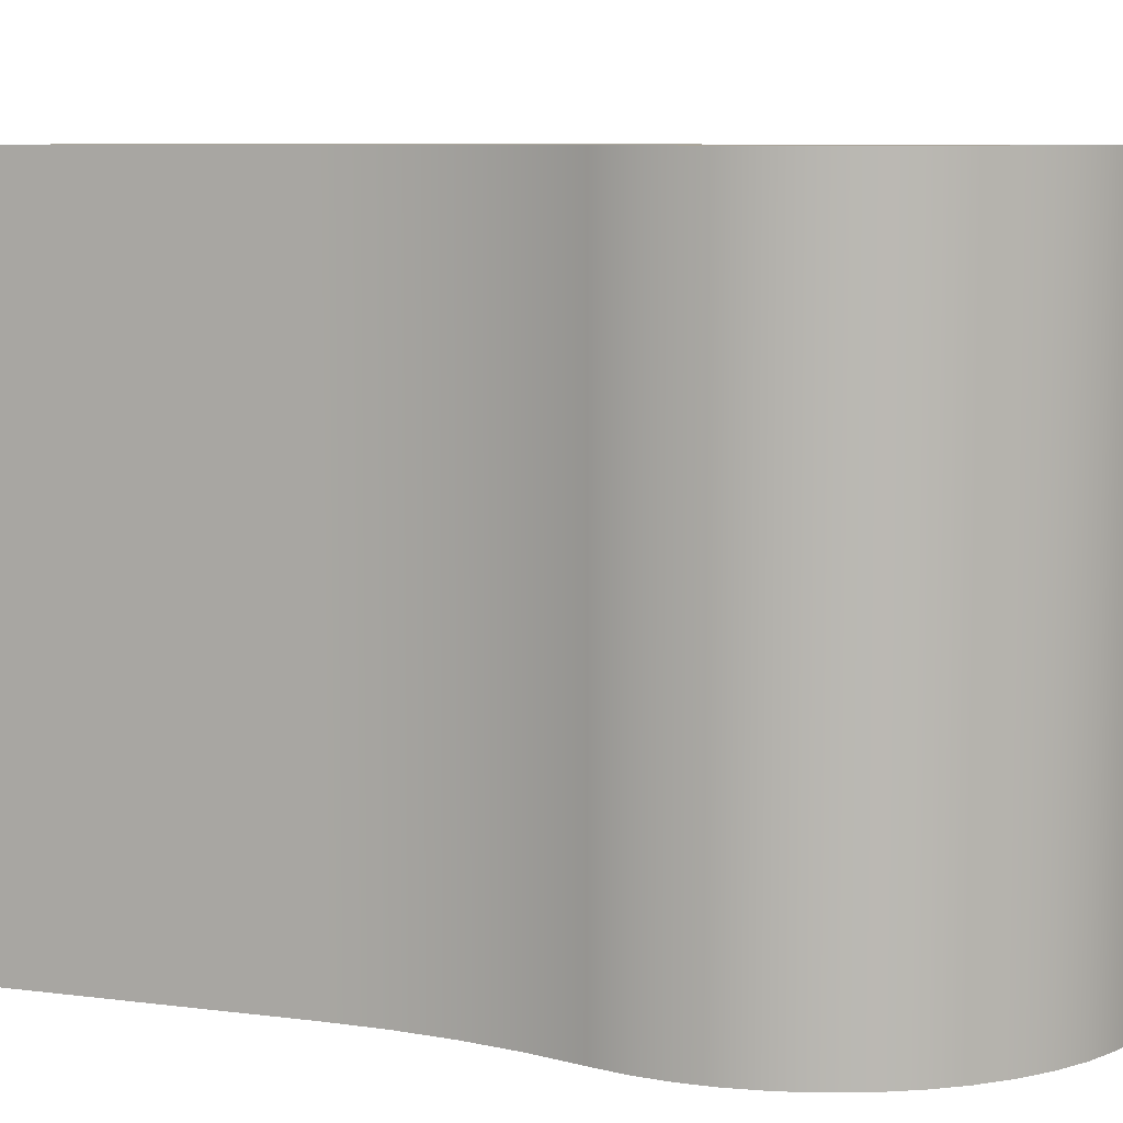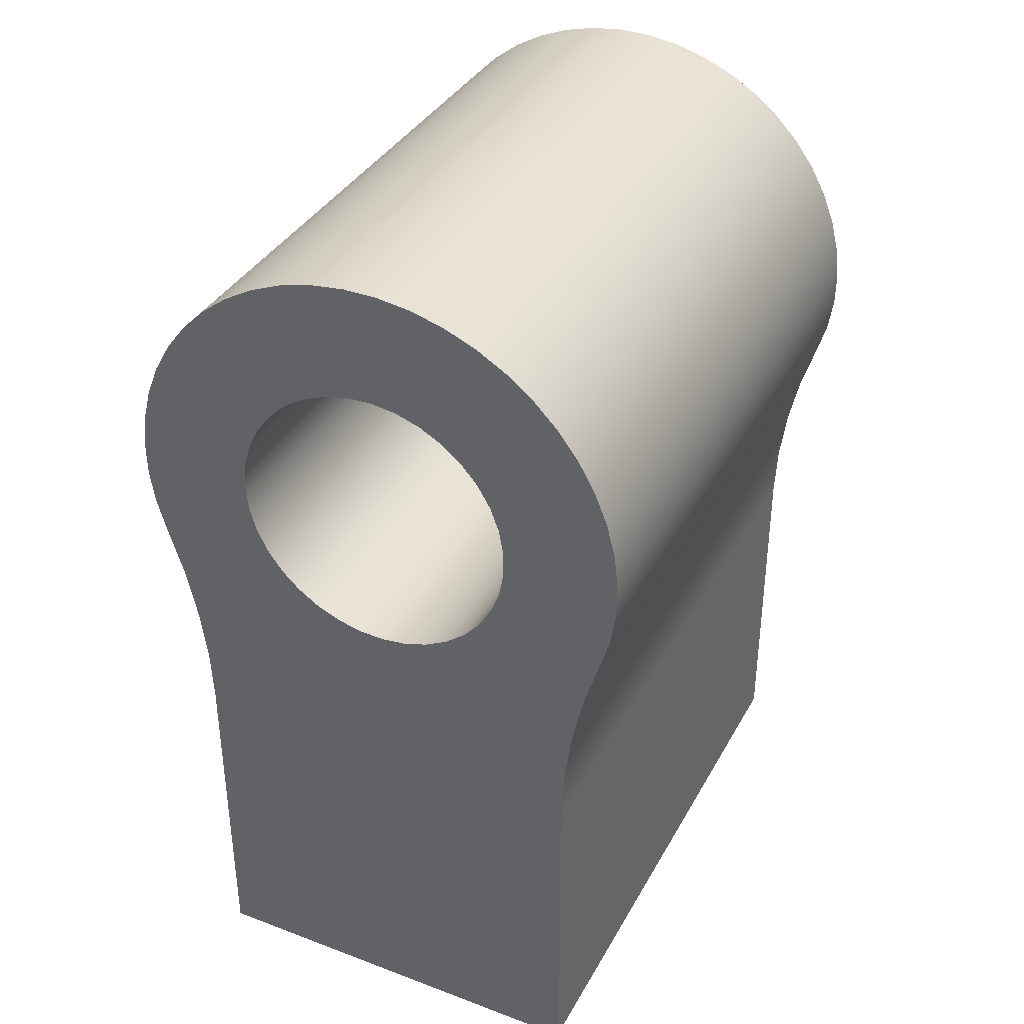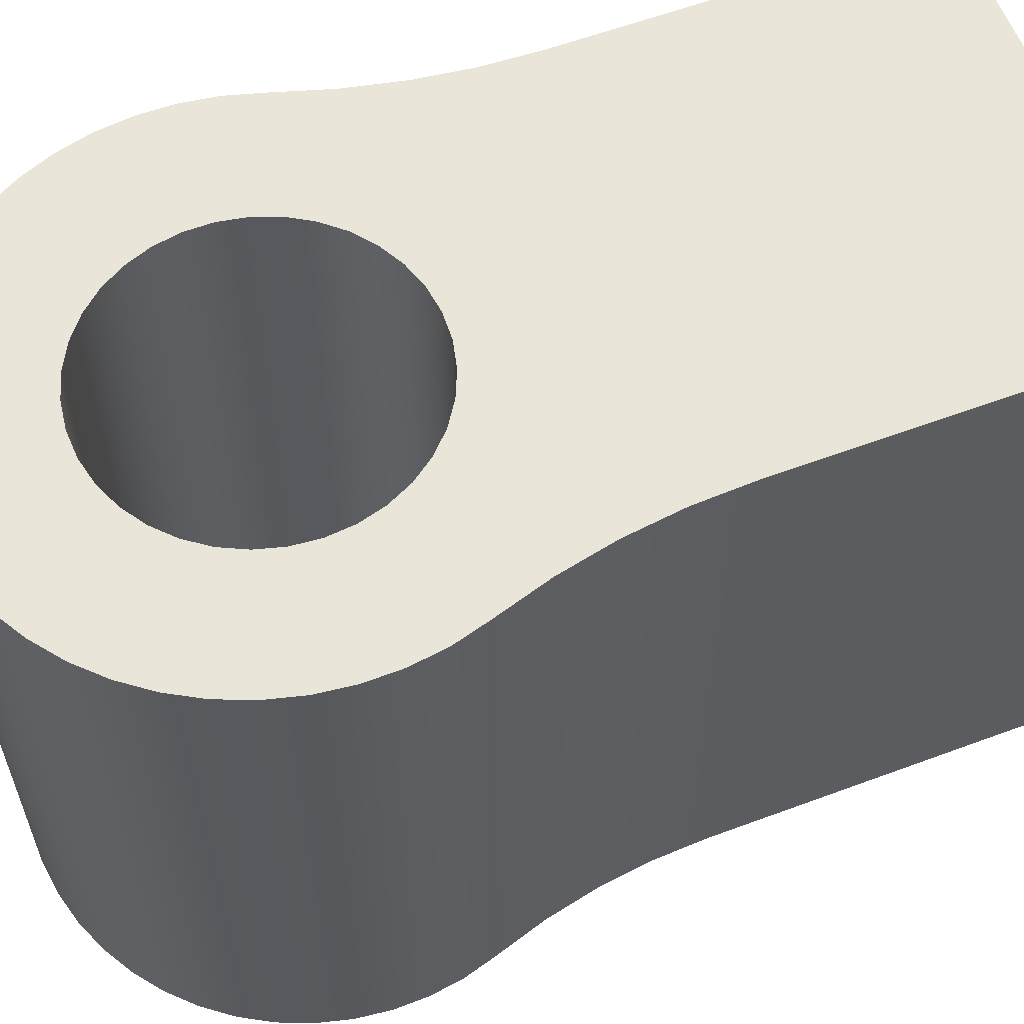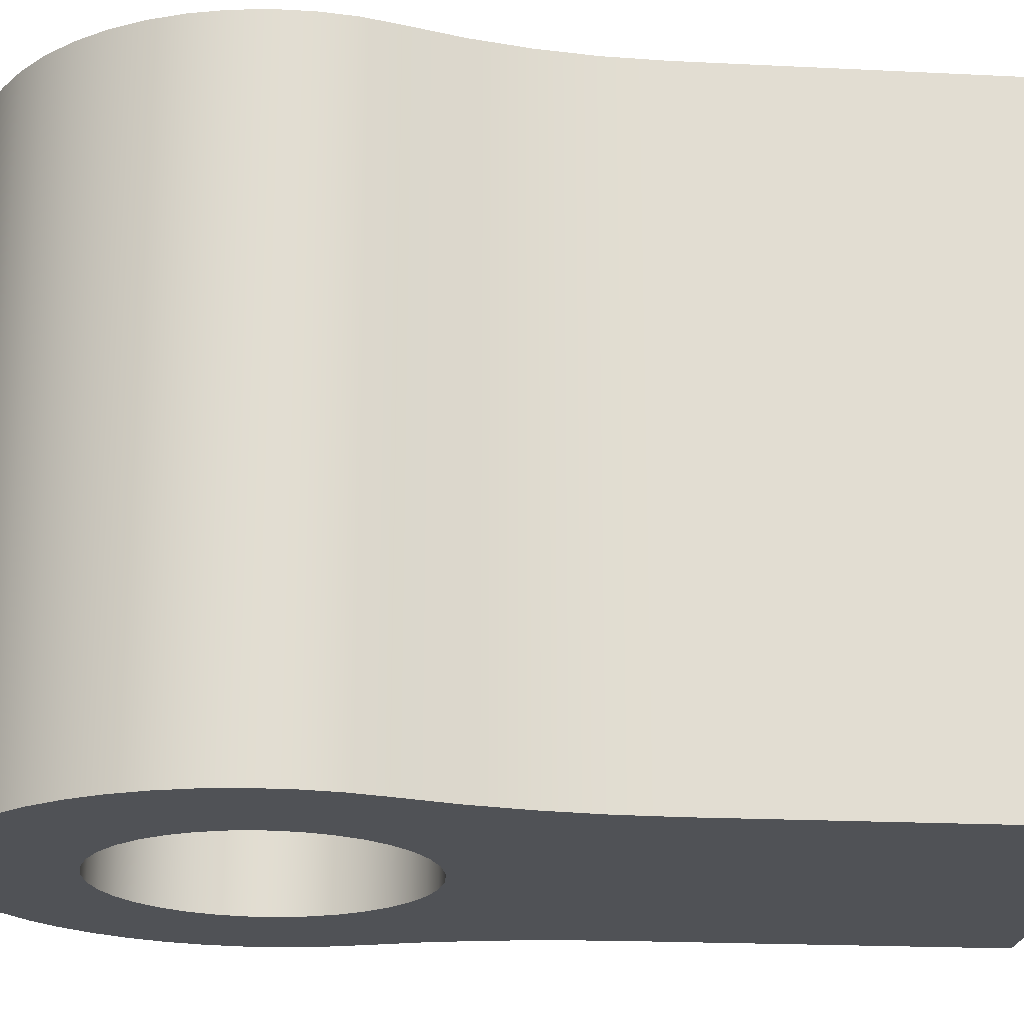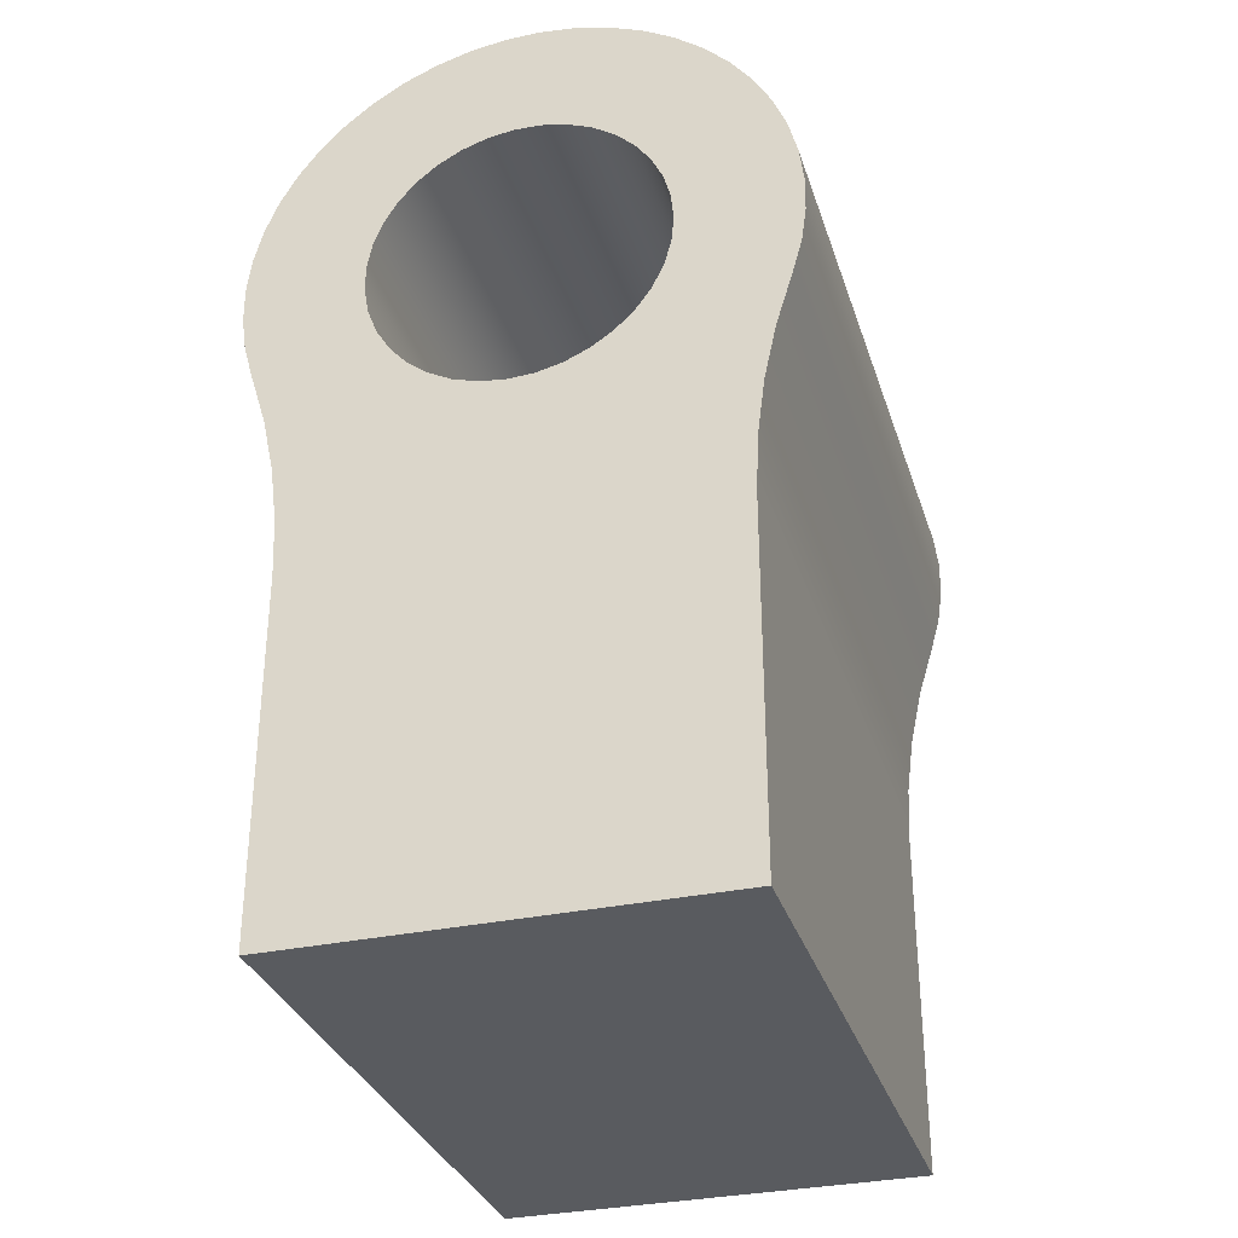
<metadata>
{"format":"obj","ext":"obj","renderer":"f3d","projection":"perspective","resolution":1024,"background":"white","views":[{"elev":7.7,"azim":110.2,"up":"+Z"},{"elev":36.9,"azim":25.9,"up":"+Y"},{"elev":59.7,"azim":-110.9,"up":"+Z"},{"elev":-20.9,"azim":-95.1,"up":"+Z"},{"elev":-32.4,"azim":-163.3,"up":"+Y"}]}
</metadata>
<code>
v -1.1 -1.347e-16 -2.4
v -1.082 -0.1964 -2.4
v -1.03 -0.3865 -2.4
v -0.9443 -0.5642 -2.4
v -0.8284 -0.7237 -2.4
v -0.6858 -0.86 -2.4
v -0.5213 -0.9687 -2.4
v -0.3399 -1.046 -2.4
v -0.1477 -1.09 -2.4
v 0.04935 -1.099 -2.4
v 0.2448 -1.072 -2.4
v 0.4323 -1.011 -2.4
v 0.606 -0.918 -2.4
v 0.7602 -0.7951 -2.4
v 0.8899 -0.6466 -2.4
v 0.9911 -0.4773 -2.4
v 1.06 -0.2926 -2.4
v 1.096 -0.0986 -2.4
v 1.096 0.0986 -2.4
v 1.06 0.2926 -2.4
v 0.9911 0.4773 -2.4
v 0.8899 0.6466 -2.4
v 0.7602 0.7951 -2.4
v 0.606 0.918 -2.4
v 0.4323 1.011 -2.4
v 0.2448 1.072 -2.4
v 0.04935 1.099 -2.4
v -0.1477 1.09 -2.4
v -0.3399 1.046 -2.4
v -0.5213 0.9687 -2.4
v -0.6858 0.86 -2.4
v -0.8284 0.7237 -2.4
v -0.9443 0.5642 -2.4
v -1.03 0.3865 -2.4
v -1.082 0.1964 -2.4
v 1.6 -5 -2.4
v -1.6 -5 -2.4
v -1.6 -2.332 -2.4
v -1.618 -1.908 -2.4
v -1.672 -1.487 -2.4
v -1.761 -1.072 -2.4
v -1.886 -0.6664 -2.4
v -1.957 -0.4129 -2.4
v -1.994 -0.1522 -2.4
v -1.997 0.1111 -2.4
v -1.965 0.3725 -2.4
v -1.899 0.6274 -2.4
v -1.8 0.8715 -2.4
v -1.67 1.1 -2.4
v -1.511 1.31 -2.4
v -1.326 1.497 -2.4
v -1.118 1.659 -2.4
v -0.89 1.791 -2.4
v -0.6469 1.892 -2.4
v -0.3927 1.961 -2.4
v -0.1317 1.996 -2.4
v 0.1317 1.996 -2.4
v 0.3927 1.961 -2.4
v 0.6469 1.892 -2.4
v 0.89 1.791 -2.4
v 1.118 1.659 -2.4
v 1.326 1.497 -2.4
v 1.511 1.31 -2.4
v 1.67 1.1 -2.4
v 1.8 0.8715 -2.4
v 1.899 0.6274 -2.4
v 1.965 0.3725 -2.4
v 1.997 0.1111 -2.4
v 1.994 -0.1522 -2.4
v 1.957 -0.4129 -2.4
v 1.886 -0.6664 -2.4
v 1.761 -1.072 -2.4
v 1.672 -1.487 -2.4
v 1.618 -1.908 -2.4
v 1.6 -2.332 -2.4
v -1.1 -1.347e-16 -2.4
v -1.082 0.1964 -2.4
v -1.03 0.3865 -2.4
v -0.9443 0.5642 -2.4
v -0.8284 0.7237 -2.4
v -0.6858 0.86 -2.4
v -0.5213 0.9687 -2.4
v -0.3399 1.046 -2.4
v -0.1477 1.09 -2.4
v 0.04935 1.099 -2.4
v 0.2448 1.072 -2.4
v 0.4323 1.011 -2.4
v 0.606 0.918 -2.4
v 0.7602 0.7951 -2.4
v 0.8899 0.6466 -2.4
v 0.9911 0.4773 -2.4
v 1.06 0.2926 -2.4
v 1.096 0.0986 -2.4
v 1.096 -0.0986 -2.4
v 1.06 -0.2926 -2.4
v 0.9911 -0.4773 -2.4
v 0.8899 -0.6466 -2.4
v 0.7602 -0.7951 -2.4
v 0.606 -0.918 -2.4
v 0.4323 -1.011 -2.4
v 0.2448 -1.072 -2.4
v 0.04935 -1.099 -2.4
v -0.1477 -1.09 -2.4
v -0.3399 -1.046 -2.4
v -0.5213 -0.9687 -2.4
v -0.6858 -0.86 -2.4
v -0.8284 -0.7237 -2.4
v -0.9443 -0.5642 -2.4
v -1.03 -0.3865 -2.4
v -1.082 -0.1964 -2.4
v -1.1 -1.347e-16 2.4
v -1.082 -0.1964 2.4
v -1.03 -0.3865 2.4
v -0.9443 -0.5642 2.4
v -0.8284 -0.7237 2.4
v -0.6858 -0.86 2.4
v -0.5213 -0.9687 2.4
v -0.3399 -1.046 2.4
v -0.1477 -1.09 2.4
v 0.04935 -1.099 2.4
v 0.2448 -1.072 2.4
v 0.4323 -1.011 2.4
v 0.606 -0.918 2.4
v 0.7602 -0.7951 2.4
v 0.8899 -0.6466 2.4
v 0.9911 -0.4773 2.4
v 1.06 -0.2926 2.4
v 1.096 -0.0986 2.4
v 1.096 0.0986 2.4
v 1.06 0.2926 2.4
v 0.9911 0.4773 2.4
v 0.8899 0.6466 2.4
v 0.7602 0.7951 2.4
v 0.606 0.918 2.4
v 0.4323 1.011 2.4
v 0.2448 1.072 2.4
v 0.04935 1.099 2.4
v -0.1477 1.09 2.4
v -0.3399 1.046 2.4
v -0.5213 0.9687 2.4
v -0.6858 0.86 2.4
v -0.8284 0.7237 2.4
v -0.9443 0.5642 2.4
v -1.03 0.3865 2.4
v -1.082 0.1964 2.4
v -1.1 -1.347e-16 2.4
v -1.1 -1.347e-16 -2.4
v -1.6 -5 -2.4
v -1.6 -5 2.4
v -1.6 -2.332 2.4
v -1.6 -2.332 -2.4
v -1.6 -2.332 -2.4
v -1.6 -2.332 2.4
v -1.618 -1.908 2.4
v -1.672 -1.487 2.4
v -1.761 -1.072 2.4
v -1.886 -0.6664 2.4
v -1.886 -0.6664 -2.4
v -1.761 -1.072 -2.4
v -1.672 -1.487 -2.4
v -1.618 -1.908 -2.4
v -1.886 -0.6664 -2.4
v -1.886 -0.6664 2.4
v -1.957 -0.4129 2.4
v -1.994 -0.1522 2.4
v -1.997 0.1111 2.4
v -1.965 0.3725 2.4
v -1.899 0.6274 2.4
v -1.8 0.8715 2.4
v -1.67 1.1 2.4
v -1.511 1.31 2.4
v -1.326 1.497 2.4
v -1.118 1.659 2.4
v -0.89 1.791 2.4
v -0.6469 1.892 2.4
v -0.3927 1.961 2.4
v -0.1317 1.996 2.4
v 0.1317 1.996 2.4
v 0.3927 1.961 2.4
v 0.6469 1.892 2.4
v 0.89 1.791 2.4
v 1.118 1.659 2.4
v 1.326 1.497 2.4
v 1.511 1.31 2.4
v 1.67 1.1 2.4
v 1.8 0.8715 2.4
v 1.899 0.6274 2.4
v 1.965 0.3725 2.4
v 1.997 0.1111 2.4
v 1.994 -0.1522 2.4
v 1.957 -0.4129 2.4
v 1.886 -0.6664 2.4
v 1.886 -0.6664 -2.4
v 1.957 -0.4129 -2.4
v 1.994 -0.1522 -2.4
v 1.997 0.1111 -2.4
v 1.965 0.3725 -2.4
v 1.899 0.6274 -2.4
v 1.8 0.8715 -2.4
v 1.67 1.1 -2.4
v 1.511 1.31 -2.4
v 1.326 1.497 -2.4
v 1.118 1.659 -2.4
v 0.89 1.791 -2.4
v 0.6469 1.892 -2.4
v 0.3927 1.961 -2.4
v 0.1317 1.996 -2.4
v -0.1317 1.996 -2.4
v -0.3927 1.961 -2.4
v -0.6469 1.892 -2.4
v -0.89 1.791 -2.4
v -1.118 1.659 -2.4
v -1.326 1.497 -2.4
v -1.511 1.31 -2.4
v -1.67 1.1 -2.4
v -1.8 0.8715 -2.4
v -1.899 0.6274 -2.4
v -1.965 0.3725 -2.4
v -1.997 0.1111 -2.4
v -1.994 -0.1522 -2.4
v -1.957 -0.4129 -2.4
v 1.886 -0.6664 -2.4
v 1.886 -0.6664 2.4
v 1.761 -1.072 2.4
v 1.672 -1.487 2.4
v 1.618 -1.908 2.4
v 1.6 -2.332 2.4
v 1.6 -2.332 -2.4
v 1.618 -1.908 -2.4
v 1.672 -1.487 -2.4
v 1.761 -1.072 -2.4
v 1.6 -2.332 -2.4
v 1.6 -2.332 2.4
v 1.6 -5 2.4
v 1.6 -5 -2.4
v 1.6 -5 -2.4
v 1.6 -5 2.4
v -1.6 -5 2.4
v -1.6 -5 -2.4
v -1.1 -1.347e-16 2.4
v -1.082 0.1964 2.4
v -1.03 0.3865 2.4
v -0.9443 0.5642 2.4
v -0.8284 0.7237 2.4
v -0.6858 0.86 2.4
v -0.5213 0.9687 2.4
v -0.3399 1.046 2.4
v -0.1477 1.09 2.4
v 0.04935 1.099 2.4
v 0.2448 1.072 2.4
v 0.4323 1.011 2.4
v 0.606 0.918 2.4
v 0.7602 0.7951 2.4
v 0.8899 0.6466 2.4
v 0.9911 0.4773 2.4
v 1.06 0.2926 2.4
v 1.096 0.0986 2.4
v 1.096 -0.0986 2.4
v 1.06 -0.2926 2.4
v 0.9911 -0.4773 2.4
v 0.8899 -0.6466 2.4
v 0.7602 -0.7951 2.4
v 0.606 -0.918 2.4
v 0.4323 -1.011 2.4
v 0.2448 -1.072 2.4
v 0.04935 -1.099 2.4
v -0.1477 -1.09 2.4
v -0.3399 -1.046 2.4
v -0.5213 -0.9687 2.4
v -0.6858 -0.86 2.4
v -0.8284 -0.7237 2.4
v -0.9443 -0.5642 2.4
v -1.03 -0.3865 2.4
v -1.082 -0.1964 2.4
v -1.6 -5 2.4
v 1.6 -5 2.4
v 1.6 -2.332 2.4
v 1.618 -1.908 2.4
v 1.672 -1.487 2.4
v 1.761 -1.072 2.4
v 1.886 -0.6664 2.4
v 1.957 -0.4129 2.4
v 1.994 -0.1522 2.4
v 1.997 0.1111 2.4
v 1.965 0.3725 2.4
v 1.899 0.6274 2.4
v 1.8 0.8715 2.4
v 1.67 1.1 2.4
v 1.511 1.31 2.4
v 1.326 1.497 2.4
v 1.118 1.659 2.4
v 0.89 1.791 2.4
v 0.6469 1.892 2.4
v 0.3927 1.961 2.4
v 0.1317 1.996 2.4
v -0.1317 1.996 2.4
v -0.3927 1.961 2.4
v -0.6469 1.892 2.4
v -0.89 1.791 2.4
v -1.118 1.659 2.4
v -1.326 1.497 2.4
v -1.511 1.31 2.4
v -1.67 1.1 2.4
v -1.8 0.8715 2.4
v -1.899 0.6274 2.4
v -1.965 0.3725 2.4
v -1.997 0.1111 2.4
v -1.994 -0.1522 2.4
v -1.957 -0.4129 2.4
v -1.886 -0.6664 2.4
v -1.761 -1.072 2.4
v -1.672 -1.487 2.4
v -1.618 -1.908 2.4
v -1.6 -2.332 2.4
g 37c6cad4-e2e4-11ea-a97b-54bf646e7e1f
f 2 42 1
f 1 42 43
f 1 43 44
f 42 2 41
f 41 2 3
f 41 3 4
f 41 4 40
f 40 4 5
f 40 5 39
f 39 5 6
f 39 6 38
f 38 6 7
f 38 7 8
f 8 9 38
f 38 9 36
f 38 36 37
f 9 10 36
f 36 10 11
f 36 11 75
f 75 11 12
f 75 12 13
f 75 13 74
f 74 13 14
f 74 14 15
f 74 15 73
f 73 15 16
f 73 16 72
f 72 16 17
f 72 17 71
f 71 17 18
f 71 18 70
f 70 18 69
f 69 18 68
f 68 18 19
f 68 19 67
f 67 19 66
f 66 19 65
f 65 19 20
f 65 20 64
f 64 20 63
f 63 20 21
f 63 21 62
f 62 21 22
f 62 22 61
f 61 22 23
f 61 23 60
f 60 23 24
f 60 24 59
f 59 24 25
f 59 25 58
f 58 25 26
f 58 26 57
f 57 26 27
f 57 27 56
f 56 27 28
f 56 28 55
f 55 28 29
f 55 29 54
f 54 29 30
f 54 30 53
f 53 30 31
f 53 31 32
f 53 32 52
f 52 32 33
f 52 33 51
f 51 33 50
f 50 33 34
f 50 34 49
f 49 34 35
f 49 35 48
f 48 35 47
f 47 35 1
f 47 1 46
f 46 1 45
f 45 1 44
g 37c71886-e2e4-11ea-9ed5-54bf646e7e1f
f 77 145 76
f 76 145 146
f 147 111 110
f 110 111 112
f 110 112 109
f 109 112 113
f 109 113 108
f 108 113 114
f 108 114 107
f 107 114 115
f 107 115 106
f 106 115 116
f 106 116 105
f 105 116 117
f 105 117 104
f 104 117 118
f 104 118 103
f 103 118 119
f 103 119 102
f 102 119 120
f 102 120 101
f 101 120 121
f 101 121 100
f 100 121 122
f 100 122 99
f 99 122 123
f 99 123 98
f 98 123 124
f 98 124 97
f 97 124 125
f 97 125 96
f 96 125 126
f 96 126 95
f 95 126 127
f 95 127 94
f 94 127 128
f 94 128 93
f 93 128 129
f 93 129 92
f 92 129 130
f 92 130 91
f 91 130 131
f 91 131 90
f 90 131 132
f 90 132 89
f 89 132 133
f 89 133 88
f 88 133 134
f 88 134 87
f 87 134 135
f 87 135 86
f 86 135 136
f 86 136 85
f 85 136 137
f 85 137 84
f 84 137 138
f 84 138 83
f 83 138 139
f 83 139 82
f 82 139 140
f 82 140 81
f 81 140 141
f 81 141 80
f 80 141 142
f 80 142 79
f 79 142 143
f 79 143 78
f 78 143 144
f 78 144 77
f 77 144 145
g 37c766b6-e2e4-11ea-a2b2-54bf646e7e1f
f 149 150 148
f 148 150 151
g 37c7b4b8-e2e4-11ea-ba6d-54bf646e7e1f
f 152 153 161
f 161 153 154
f 161 154 160
f 160 154 155
f 160 155 159
f 159 155 156
f 159 156 158
f 158 156 157
g 37c802ca-e2e4-11ea-81fa-54bf646e7e1f
f 162 163 221
f 221 163 164
f 221 164 220
f 220 164 165
f 220 165 219
f 219 165 166
f 219 166 218
f 218 166 167
f 218 167 217
f 217 167 168
f 217 168 216
f 216 168 169
f 216 169 215
f 215 169 170
f 215 170 214
f 214 170 171
f 214 171 213
f 213 171 172
f 213 172 212
f 212 172 173
f 212 173 211
f 211 173 174
f 211 174 210
f 210 174 175
f 210 175 209
f 209 175 176
f 209 176 208
f 208 176 177
f 208 177 207
f 207 177 178
f 207 178 206
f 206 178 179
f 206 179 205
f 205 179 180
f 205 180 204
f 204 180 181
f 204 181 203
f 203 181 182
f 203 182 202
f 202 182 183
f 202 183 201
f 201 183 184
f 201 184 200
f 200 184 185
f 200 185 199
f 199 185 186
f 199 186 198
f 198 186 187
f 198 187 197
f 197 187 188
f 197 188 196
f 196 188 189
f 196 189 195
f 195 189 190
f 195 190 194
f 194 190 191
f 194 191 193
f 193 191 192
g 37c850f0-e2e4-11ea-a2a5-54bf646e7e1f
f 222 223 231
f 231 223 224
f 231 224 230
f 230 224 225
f 230 225 229
f 229 225 226
f 229 226 228
f 228 226 227
g 37c89f10-e2e4-11ea-8d44-54bf646e7e1f
f 233 234 232
f 232 234 235
g 37c8ed34-e2e4-11ea-8608-54bf646e7e1f
f 237 238 236
f 236 238 239
g 37c9625e-e2e4-11ea-bc95-54bf646e7e1f
f 241 305 240
f 240 305 306
f 240 306 307
f 242 303 241
f 241 303 304
f 241 304 305
f 303 242 302
f 302 242 243
f 302 243 301
f 301 243 300
f 300 243 244
f 300 244 299
f 299 244 245
f 299 245 246
f 299 246 298
f 298 246 247
f 298 247 297
f 297 247 248
f 297 248 296
f 296 248 249
f 296 249 295
f 295 249 250
f 295 250 294
f 294 250 251
f 294 251 293
f 293 251 252
f 293 252 292
f 292 252 253
f 292 253 291
f 291 253 254
f 291 254 290
f 290 254 255
f 290 255 289
f 289 255 256
f 289 256 288
f 288 256 287
f 287 256 257
f 287 257 286
f 286 257 285
f 285 257 284
f 284 257 258
f 284 258 283
f 283 258 282
f 282 258 281
f 281 258 259
f 281 259 280
f 280 259 260
f 280 260 279
f 279 260 261
f 279 261 278
f 278 261 262
f 278 262 263
f 278 263 277
f 277 263 264
f 277 264 265
f 277 265 276
f 276 265 266
f 276 266 267
f 276 267 314
f 314 267 268
f 314 268 269
f 269 270 314
f 314 270 313
f 313 270 271
f 313 271 312
f 312 271 272
f 312 272 311
f 311 272 273
f 311 273 274
f 311 274 310
f 310 274 240
f 310 240 309
f 309 240 308
f 308 240 307
f 275 276 314

</code>
